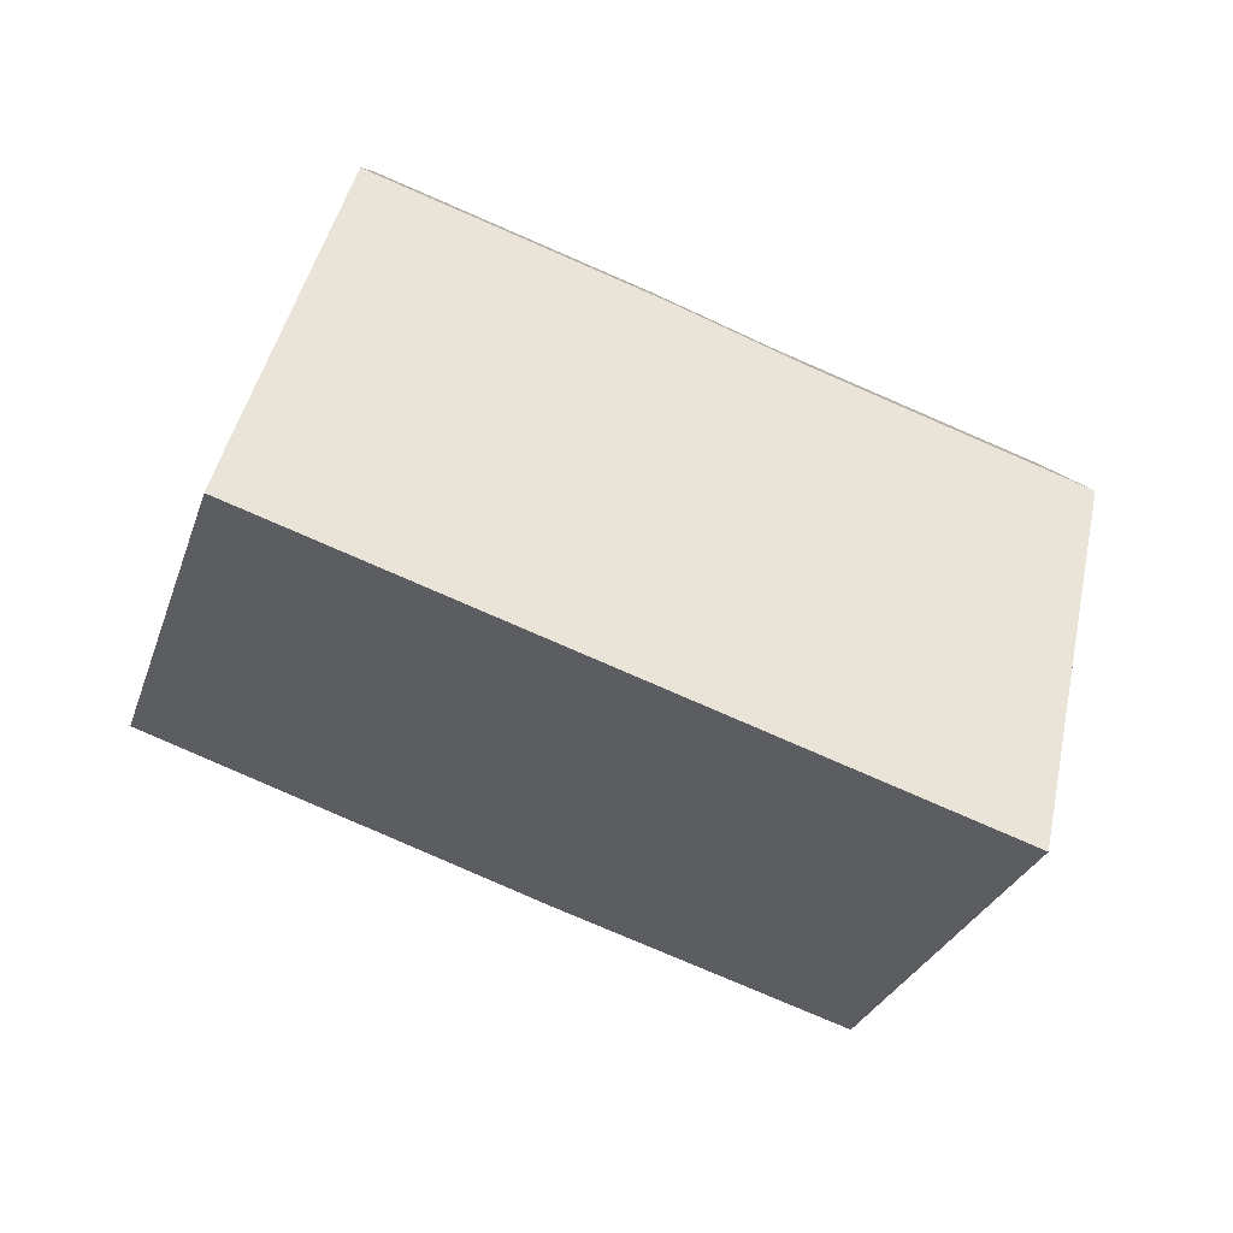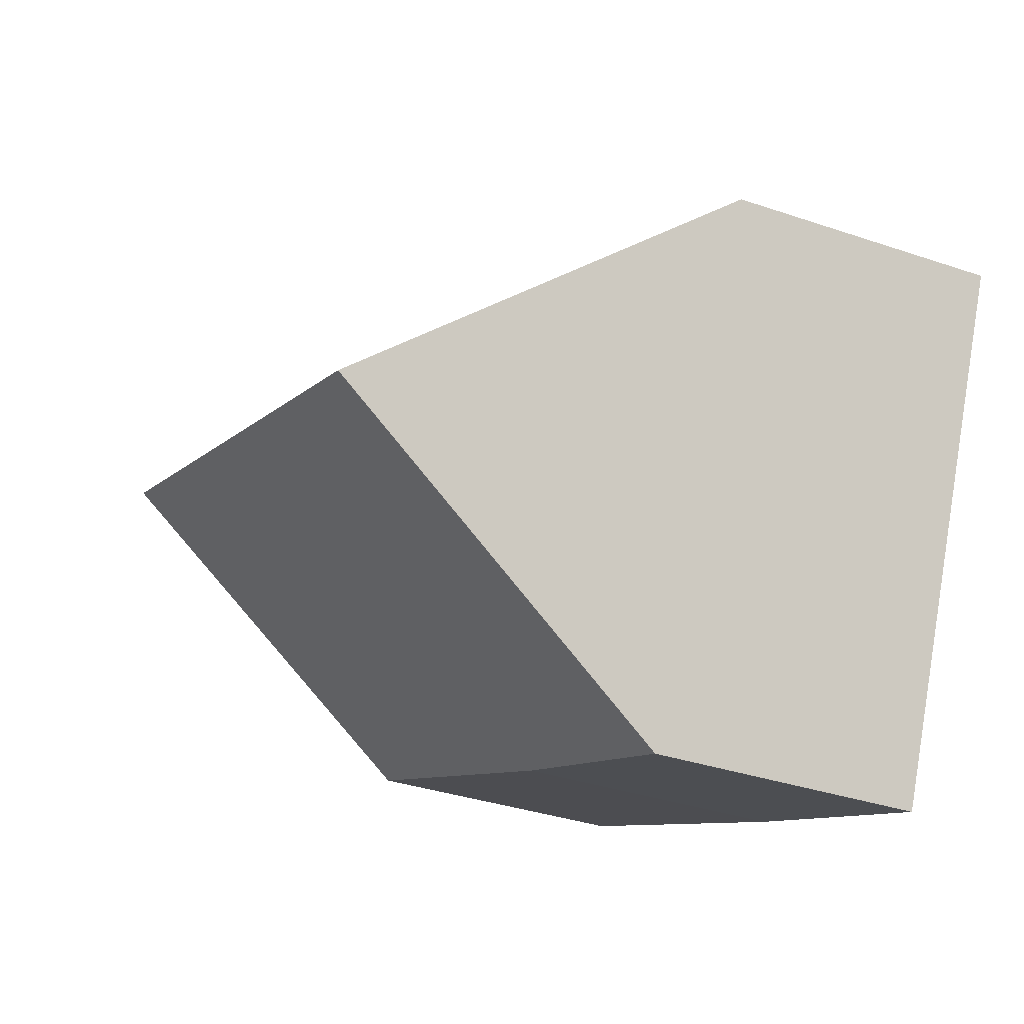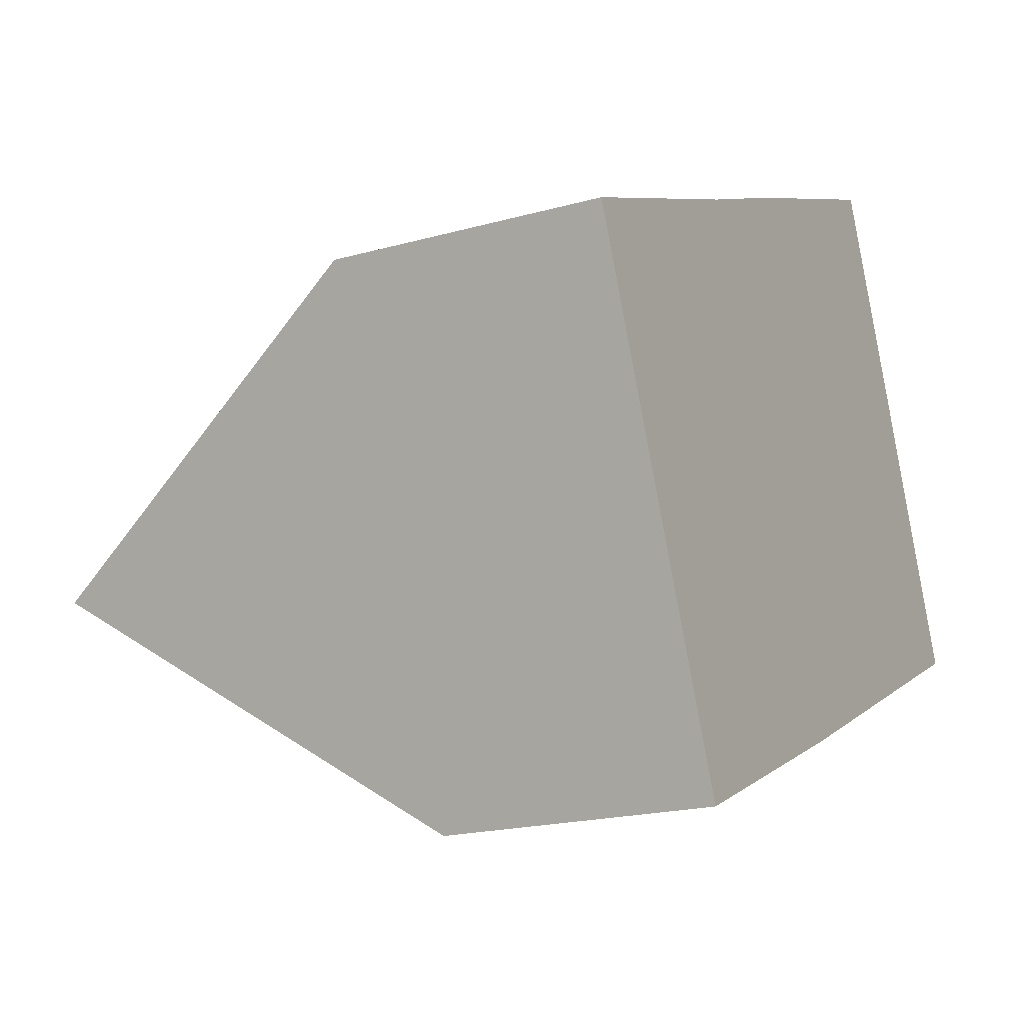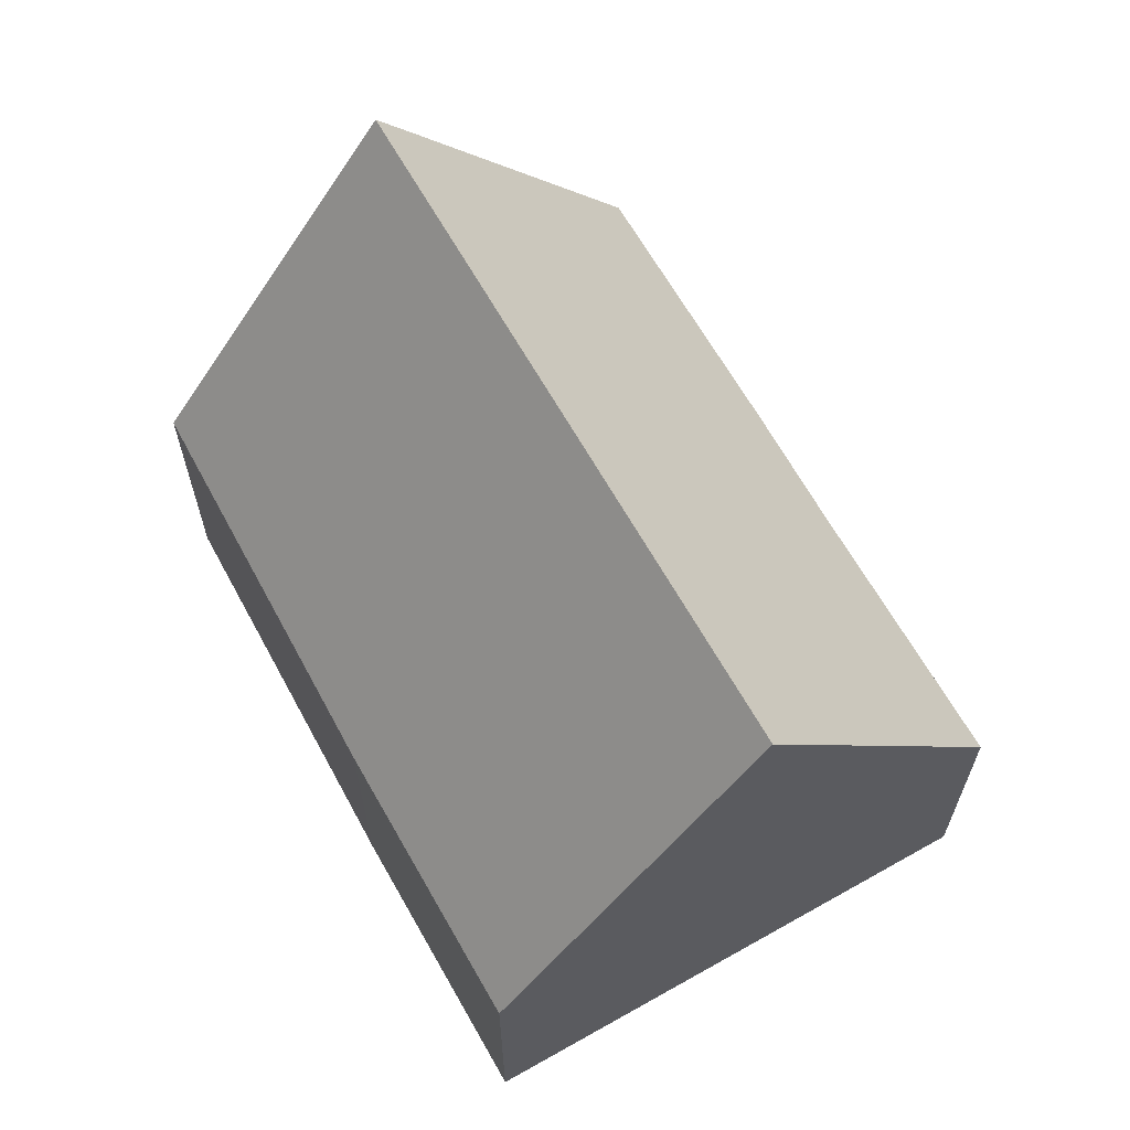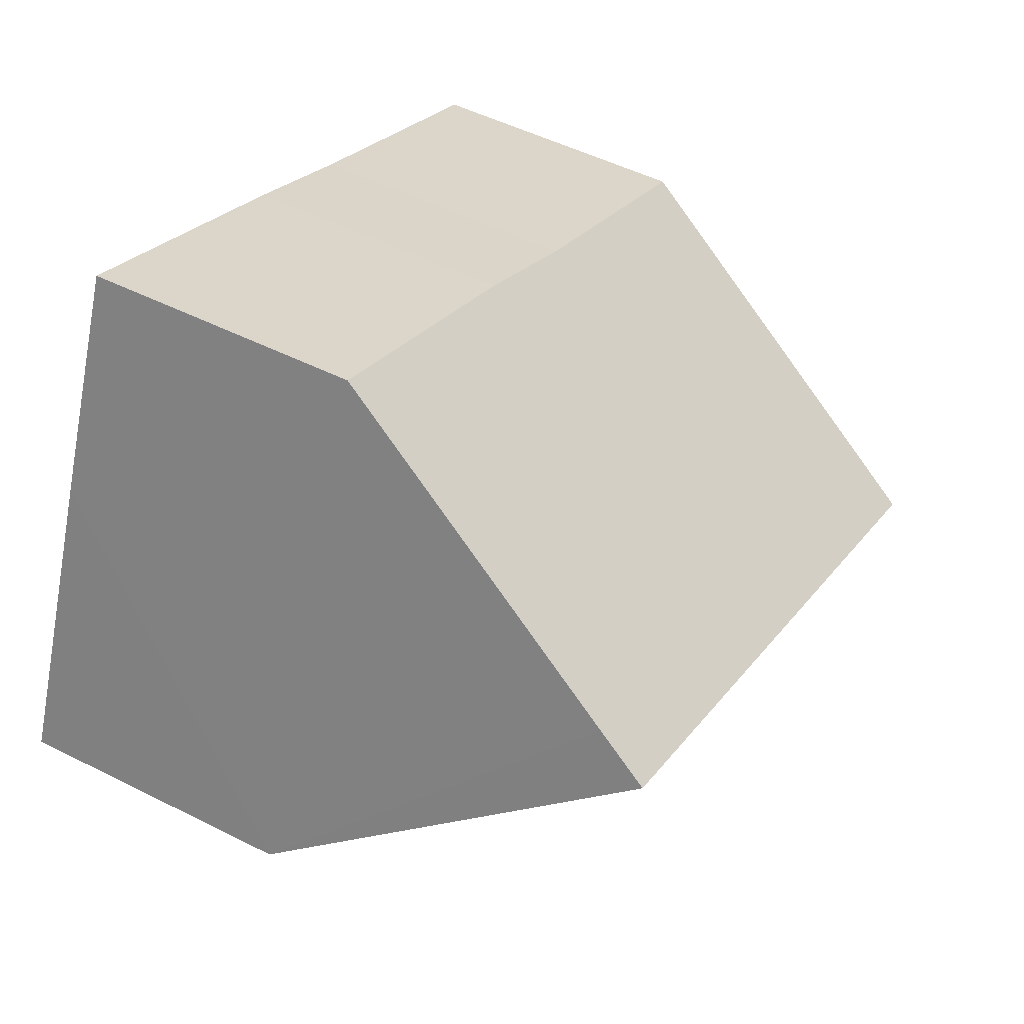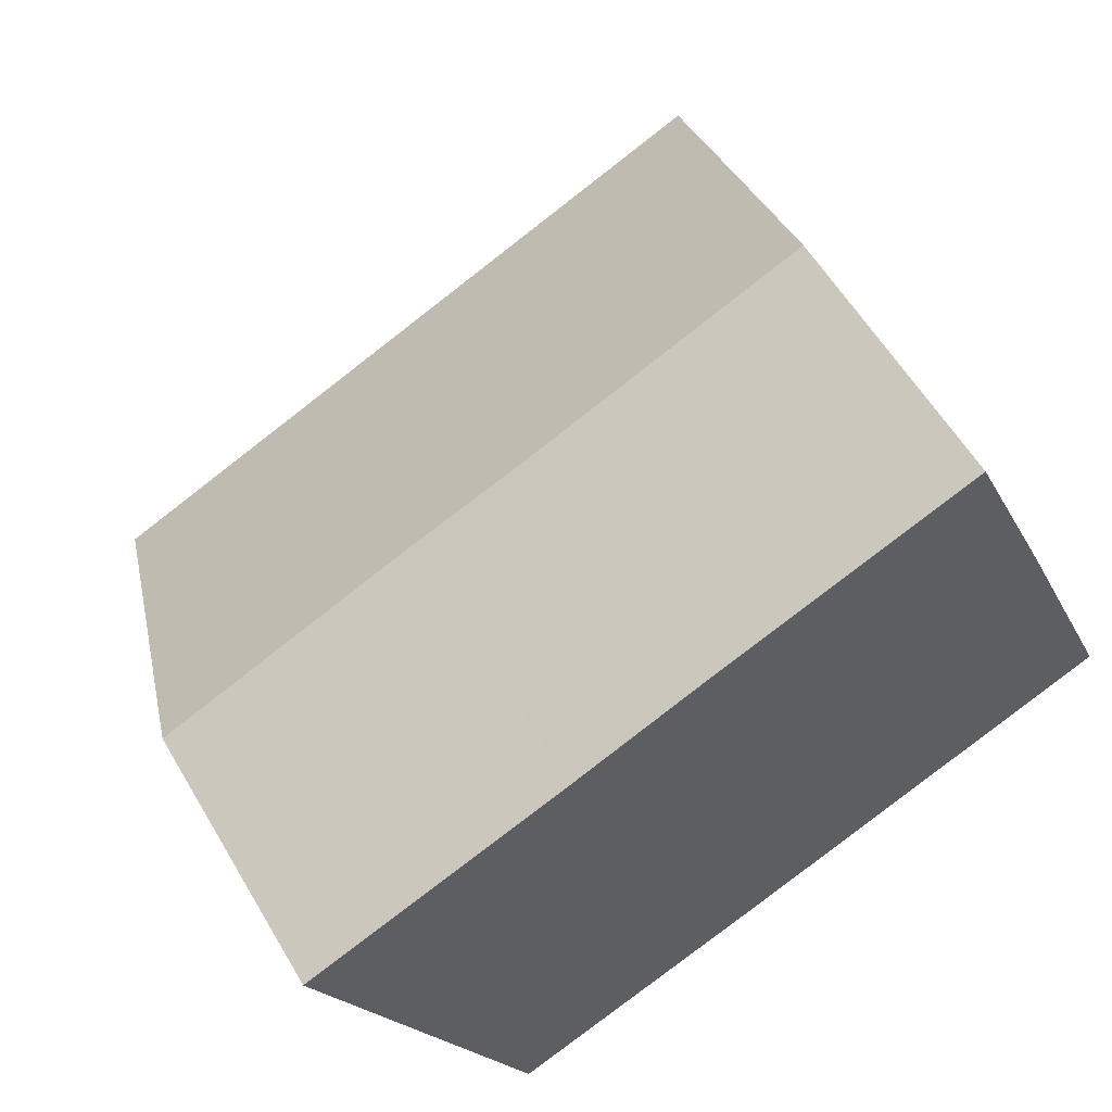
<metadata>
{"format":"obj","ext":"obj","renderer":"f3d","projection":"perspective","resolution":1024,"background":"white","views":[{"elev":8.2,"azim":177.3,"up":"+Z"},{"elev":-34.7,"azim":-114.5,"up":"+Z"},{"elev":-19.2,"azim":-62.1,"up":"+Z"},{"elev":65.3,"azim":-143.0,"up":"+Y"},{"elev":50.3,"azim":119.0,"up":"+Z"},{"elev":58.2,"azim":-30.3,"up":"+Z"}]}
</metadata>
<code>
v  12.94 4.184 -3.081
v  1.608 9.476 -3.714
v  11.39 9.476 0.571
v  7.261 4.059 -5.67
v  3.214 4.084 -7.422
v  0 4.074 2.495e-16
v  3.909 4.097 1.693
v  5.782 4.05 2.552
v  9.791 4.074 4.288
v  11.17 8.7 1.107
v  9.791 -2.626e-16 4.288
v  11.17 -6.778e-17 1.107
v  11.39 -3.496e-17 0.571
v  12.94 1.887e-16 -3.081
v  7.261 3.472e-16 -5.67
v  3.214 4.545e-16 -7.422
v  1.608 2.274e-16 -3.714
v  0 0 0
v  5.782 -1.563e-16 2.552
v  3.909 -1.037e-16 1.693
g defaultobject
f 1 2 3
f 2 1 4
f 2 4 5
f 6 3 2
f 3 6 7
f 3 7 8
f 3 8 9
f 3 9 10
f 10 1 3
f 1 10 9
f 1 9 11
f 1 11 12
f 1 12 13
f 1 13 14
f 14 4 1
f 4 14 15
f 4 16 5
f 16 4 15
f 5 6 2
f 6 5 16
f 6 16 17
f 6 17 18
f 8 11 9
f 11 8 19
f 6 20 7
f 20 6 18
f 20 8 7
f 8 20 19
f 17 20 18
f 20 17 16
f 20 16 15
f 20 15 19
f 19 15 11
f 11 15 14
f 11 14 13
f 11 13 12

</code>
